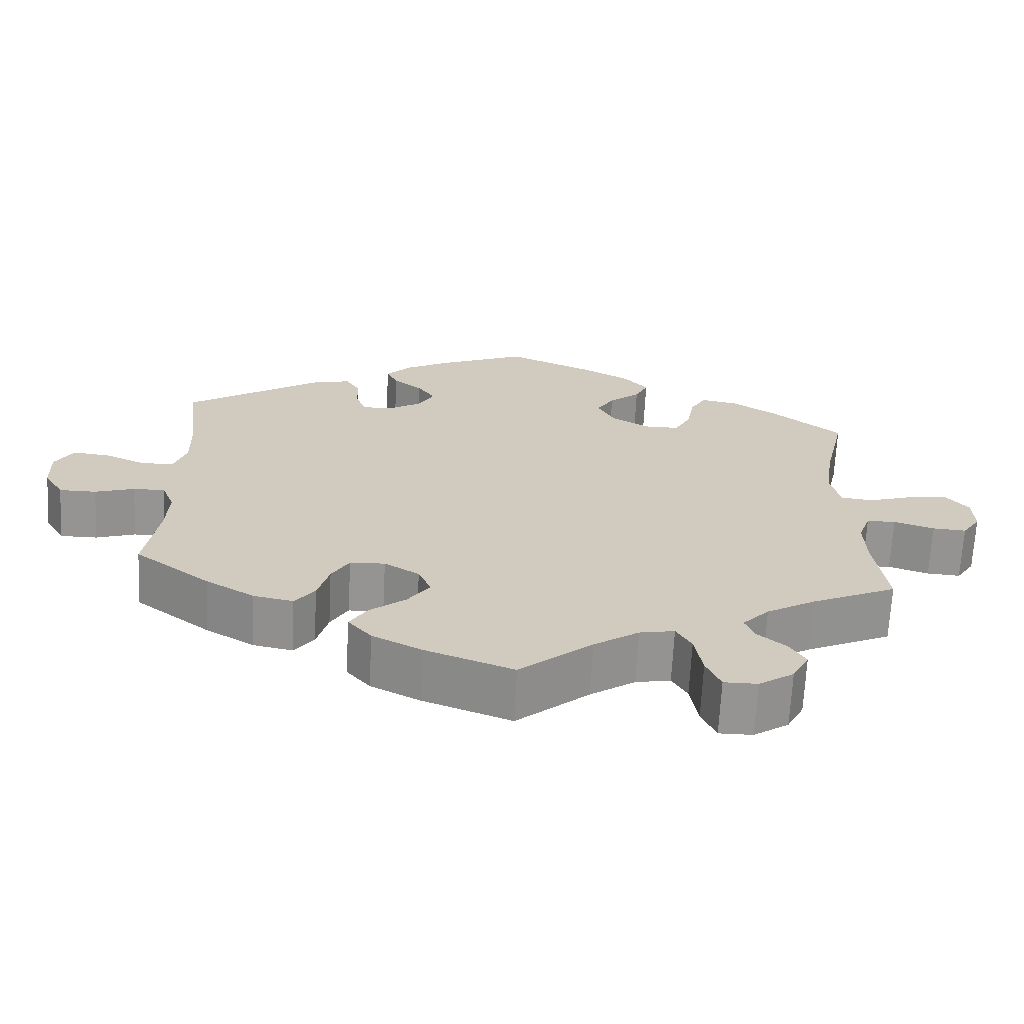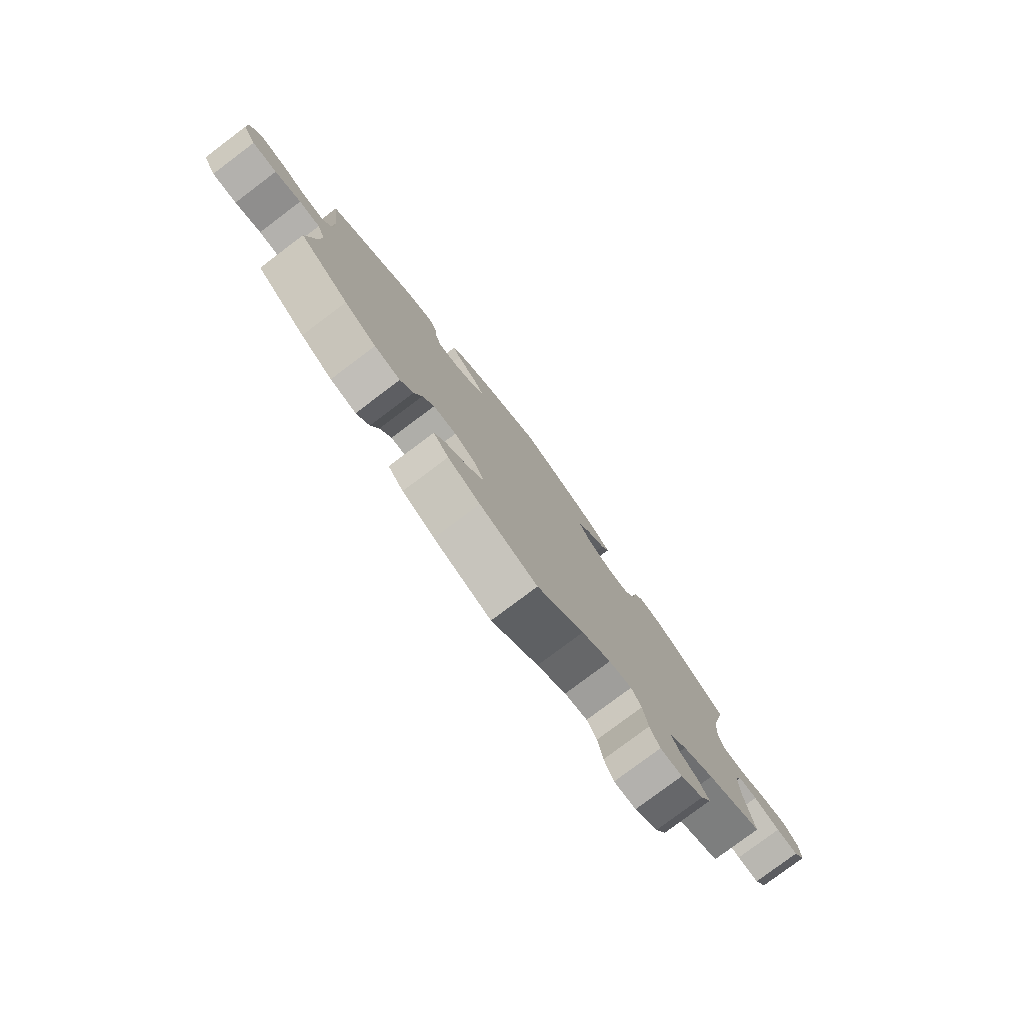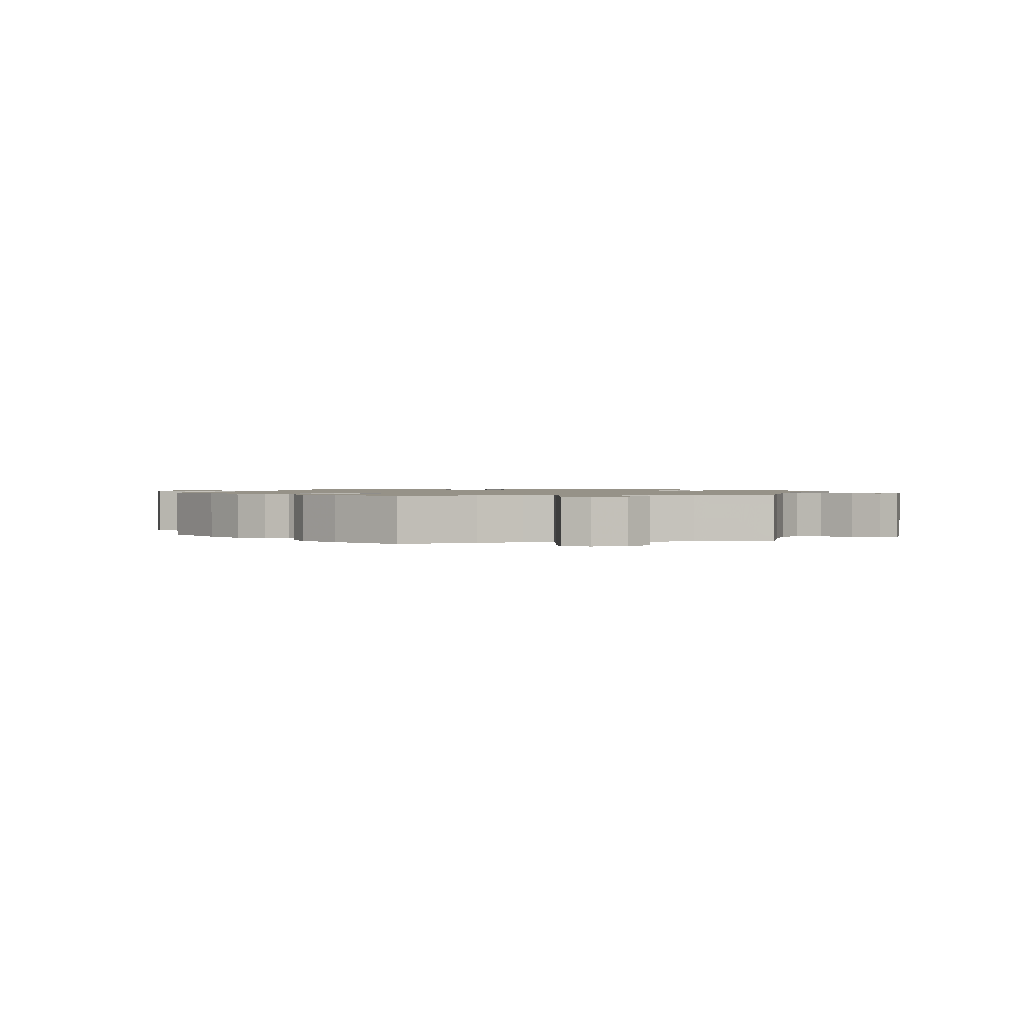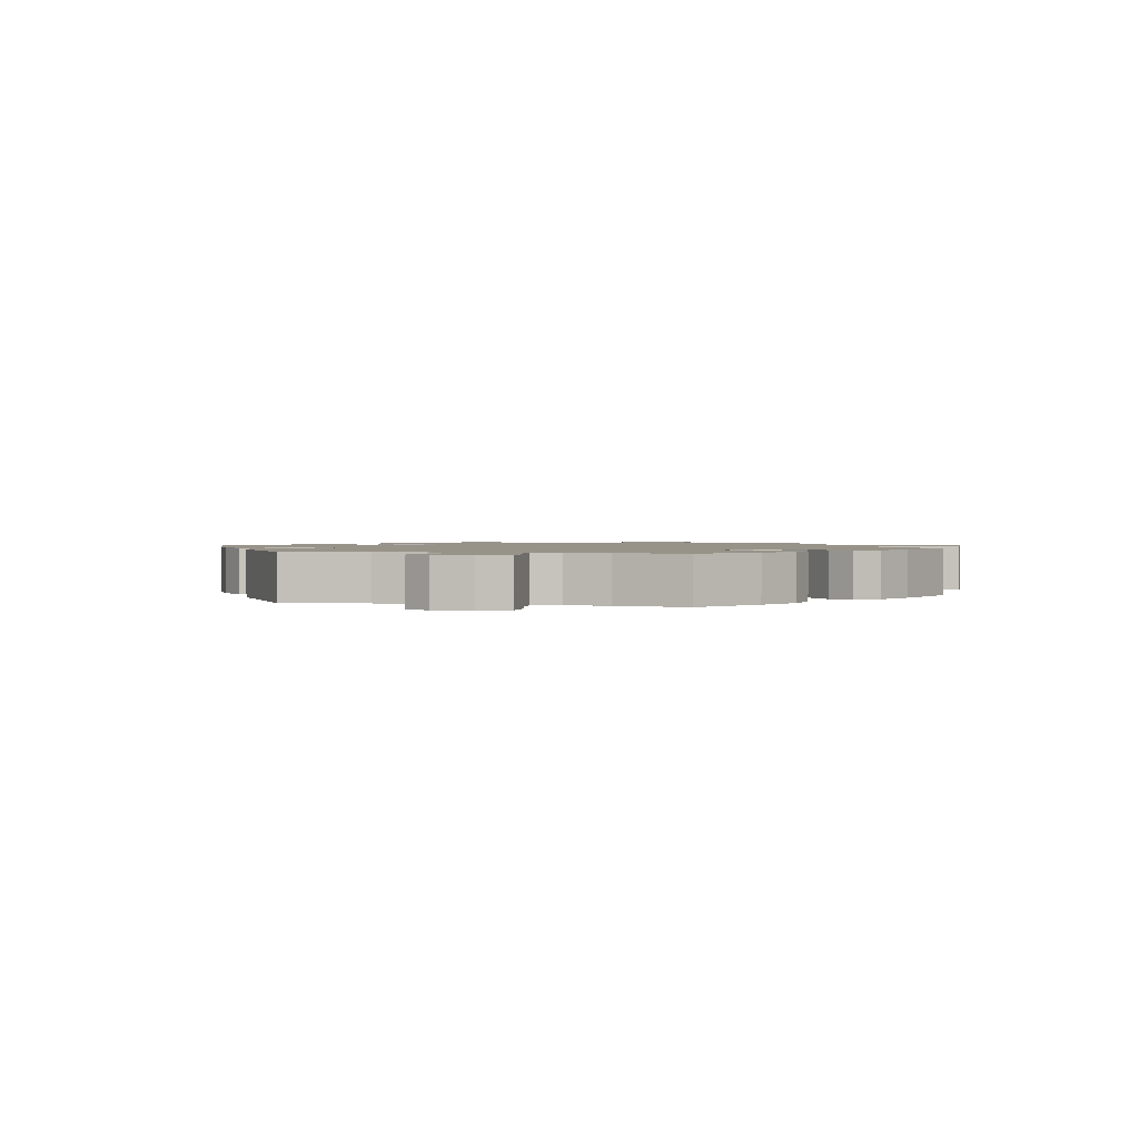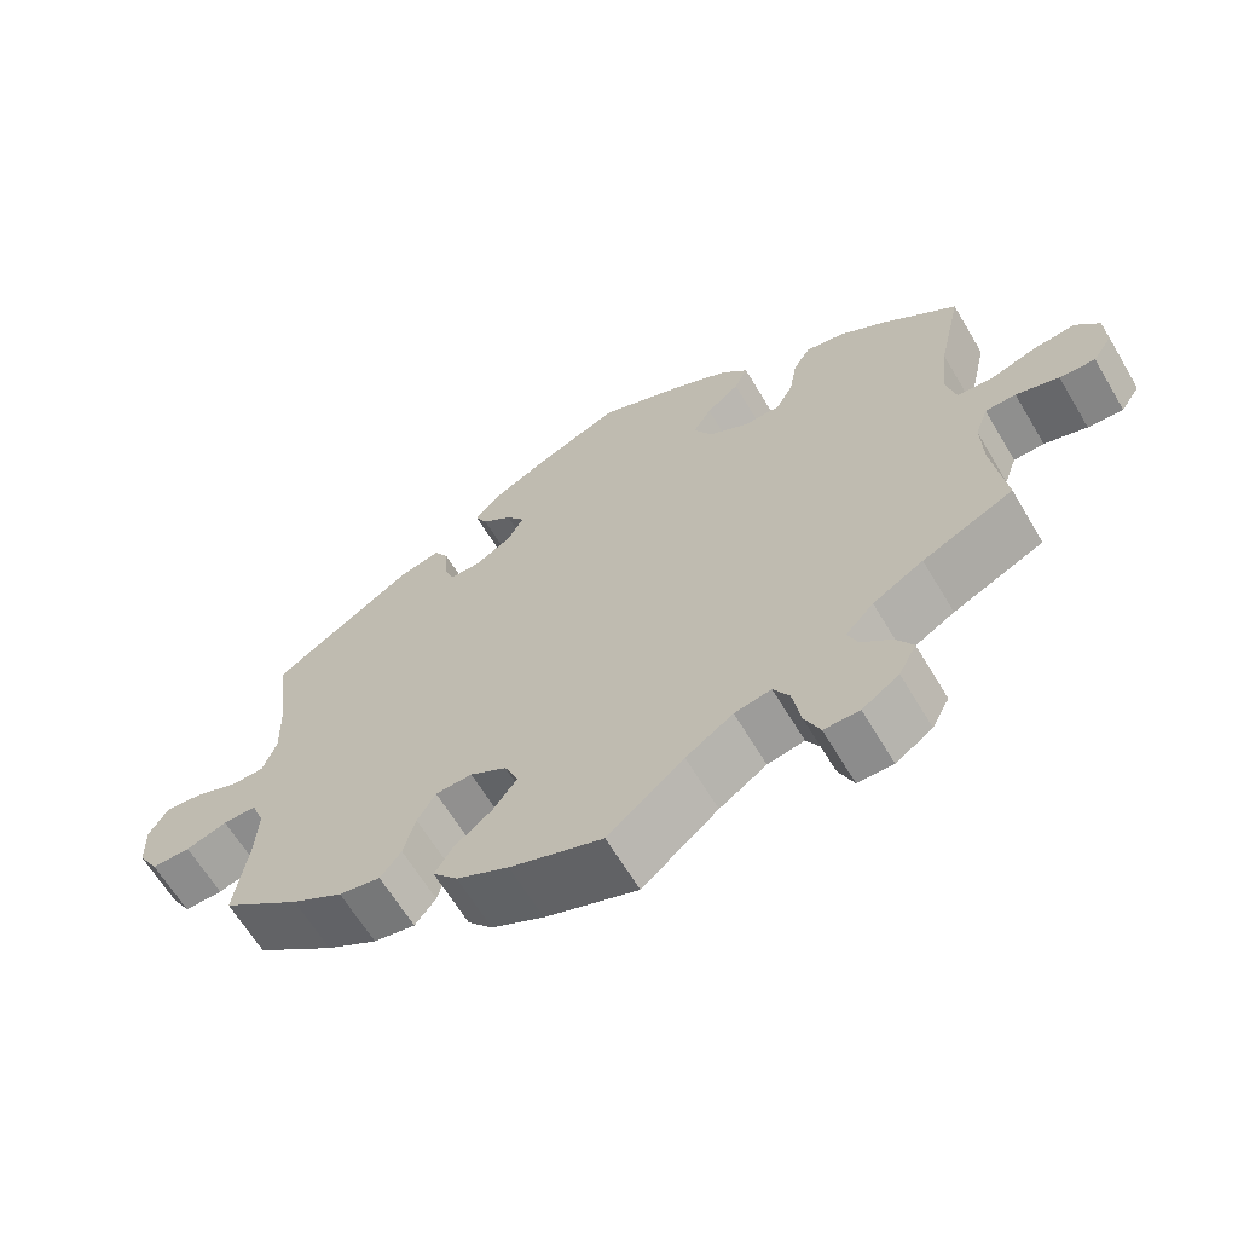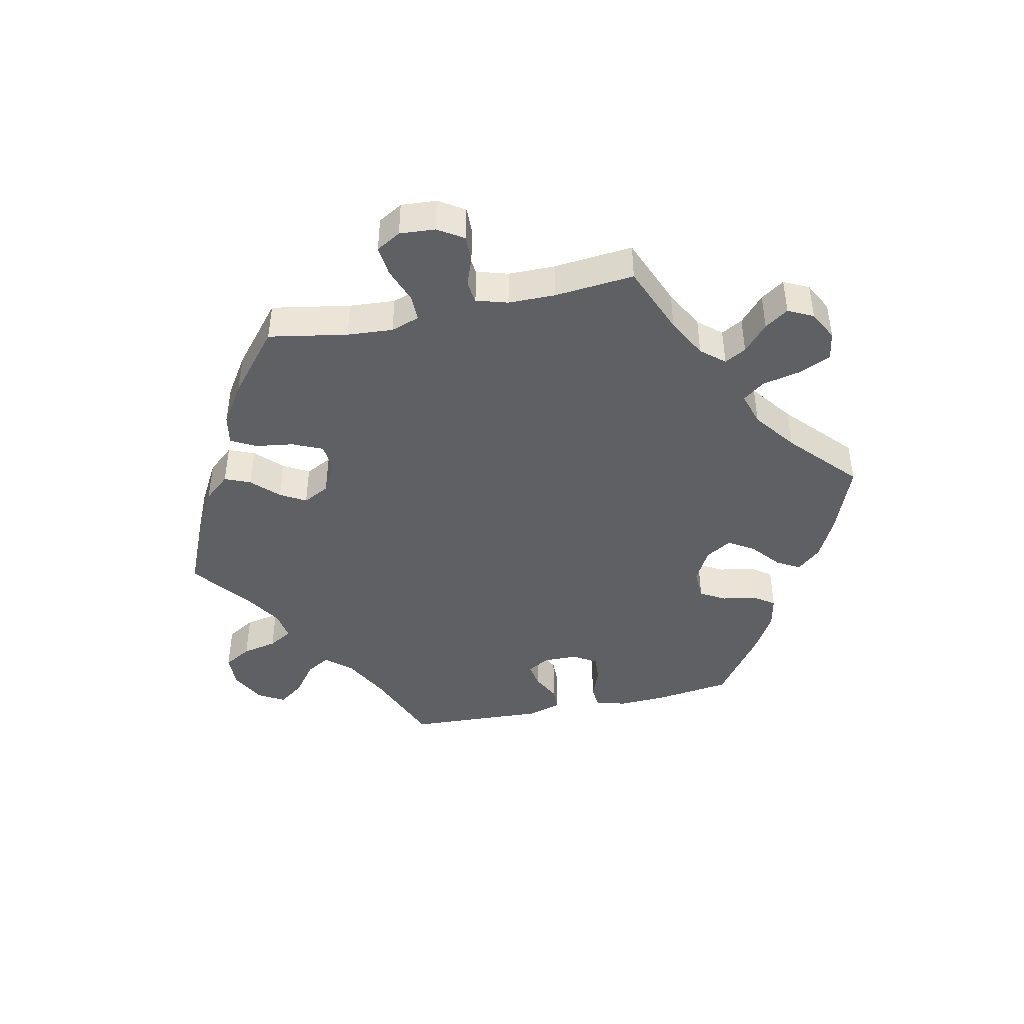
<metadata>
{"format":"obj","ext":"obj","renderer":"f3d","projection":"perspective","resolution":1024,"background":"white","views":[{"elev":-67.1,"azim":177.1,"up":"+Z"},{"elev":-79.3,"azim":126.9,"up":"+Z"},{"elev":1.2,"azim":-162.7,"up":"+Y"},{"elev":1.5,"azim":103.5,"up":"+Y"},{"elev":-64.2,"azim":-149.2,"up":"+Z"},{"elev":-44.1,"azim":-138.0,"up":"+Y"}]}
</metadata>
<code>
v 0.111 0.07 0.531
v 0.173 0.07 0.498
v 0.207 0.07 0.463
v 0.192 0.07 0.432
v 0.154 0.07 0.402
v 0.131 0.07 0.368
v 0.152 0.07 0.331
v 0.197 0.07 0.304
v 0.236 0.07 0.304
v 0.249 0.07 0.34
v 0.251 0.07 0.388
v 0.269 0.07 0.418
v 0.321 0.07 0.405
v 0.5 0.07 0.289
v 0.483 0.07 0.158
v 0.481 0.07 0.08
v 0.498 0.07 0.031
v 0.541 0.07 0.031
v 0.595 0.07 0.054
v 0.643 0.07 0.059
v 0.667 0.07 0.019
v 0.665 0.07 -0.04
v 0.639 0.07 -0.084
v 0.59 0.07 -0.084
v 0.538 0.07 -0.067
v 0.496 0.07 -0.067
v 0.48 0.07 -0.109
v 0.483 0.07 -0.176
v 0.5 0.07 -0.289
v 0.401 0.07 -0.364
v 0.337 0.07 -0.402
v 0.285 0.07 -0.412
v 0.259 0.07 -0.378
v 0.244 0.07 -0.324
v 0.221 0.07 -0.285
v 0.175 0.07 -0.283
v 0.129 0.07 -0.311
v 0.112 0.07 -0.351
v 0.142 0.07 -0.392
v 0.189 0.07 -0.429
v 0.212 0.07 -0.466
v 0.181 0.07 -0.502
v 0.116 0.07 -0.535
v 0 0.07 -0.578
v -0.095 0.07 -0.498
v -0.154 0.07 -0.458
v -0.2 0.07 -0.449
v -0.22 0.07 -0.484
v -0.23 0.07 -0.543
v -0.249 0.07 -0.586
v -0.293 0.07 -0.586
v -0.339 0.07 -0.555
v -0.361 0.07 -0.513
v -0.34 0.07 -0.478
v -0.303 0.07 -0.447
v -0.29 0.07 -0.415
v -0.325 0.07 -0.378
v -0.388 0.07 -0.341
v -0.501 0.07 -0.289
v -0.485 0.07 -0.173
v -0.483 0.07 -0.103
v -0.499 0.07 -0.059
v -0.537 0.07 -0.058
v -0.59 0.07 -0.075
v -0.634 0.07 -0.078
v -0.658 0.07 -0.042
v -0.656 0.07 0.009
v -0.627 0.07 0.044
v -0.574 0.07 0.038
v -0.515 0.07 0.019
v -0.473 0.07 0.024
v -0.461 0.07 0.076
v -0.471 0.07 0.156
v -0.501 0.07 0.289
v -0.408 0.07 0.363
v -0.349 0.07 0.401
v -0.301 0.07 0.41
v -0.28 0.07 0.375
v -0.27 0.07 0.318
v -0.248 0.07 0.278
v -0.202 0.07 0.278
v -0.152 0.07 0.308
v -0.13 0.07 0.35
v -0.153 0.07 0.388
v -0.194 0.07 0.422
v -0.211 0.07 0.457
v -0.178 0.07 0.494
v -0.114 0.07 0.529
v -0.001 0.07 0.578
v 0.111 0 0.531
v 0.173 0 0.498
v 0.207 0 0.463
v 0.192 0 0.432
v 0.154 0 0.402
v 0.131 0 0.368
v 0.152 0 0.331
v 0.197 0 0.304
v 0.236 0 0.304
v 0.249 0 0.34
v 0.251 0 0.388
v 0.269 0 0.418
v 0.321 0 0.405
v 0.5 0 0.289
v 0.483 0 0.158
v 0.481 0 0.08
v 0.498 0 0.031
v 0.541 0 0.031
v 0.595 0 0.054
v 0.643 0 0.059
v 0.667 0 0.019
v 0.665 0 -0.04
v 0.639 0 -0.084
v 0.59 0 -0.084
v 0.538 0 -0.067
v 0.496 0 -0.067
v 0.48 0 -0.109
v 0.483 0 -0.176
v 0.5 0 -0.289
v 0.401 0 -0.364
v 0.337 0 -0.402
v 0.285 0 -0.412
v 0.259 0 -0.378
v 0.244 0 -0.324
v 0.221 0 -0.285
v 0.175 0 -0.283
v 0.129 0 -0.311
v 0.112 0 -0.351
v 0.142 0 -0.392
v 0.189 0 -0.429
v 0.212 0 -0.466
v 0.181 0 -0.502
v 0.116 0 -0.535
v 0 0 -0.578
v -0.095 0 -0.498
v -0.154 0 -0.458
v -0.2 0 -0.449
v -0.22 0 -0.484
v -0.23 0 -0.543
v -0.249 0 -0.586
v -0.293 0 -0.586
v -0.339 0 -0.555
v -0.361 0 -0.513
v -0.34 0 -0.478
v -0.303 0 -0.447
v -0.29 0 -0.415
v -0.325 0 -0.378
v -0.388 0 -0.341
v -0.501 0 -0.289
v -0.485 0 -0.173
v -0.483 0 -0.103
v -0.499 0 -0.059
v -0.537 0 -0.058
v -0.59 0 -0.075
v -0.634 0 -0.078
v -0.658 0 -0.042
v -0.656 0 0.009
v -0.627 0 0.044
v -0.574 0 0.038
v -0.515 0 0.019
v -0.473 0 0.024
v -0.461 0 0.076
v -0.471 0 0.156
v -0.501 0 0.289
v -0.408 0 0.363
v -0.349 0 0.401
v -0.301 0 0.41
v -0.28 0 0.375
v -0.27 0 0.318
v -0.248 0 0.278
v -0.202 0 0.278
v -0.152 0 0.308
v -0.13 0 0.35
v -0.153 0 0.388
v -0.194 0 0.422
v -0.211 0 0.457
v -0.178 0 0.494
v -0.114 0 0.529
v -0.001 0 0.578
f 84 85 86 87
f 83 84 87 88
f 76 77 78 79
f 76 79 80
f 73 74 75 76
f 72 73 76 80
f 71 72 80 81
f 67 68 69 70
f 65 66 67 70
f 63 64 65 70
f 62 63 70 71
f 61 62 71 81
f 58 59 60
f 57 58 60 61
f 56 57 61 81
f 52 53 54 55
f 52 55 56
f 51 52 56
f 48 49 50 51
f 47 48 51 56
f 46 47 56 81
f 42 43 44 45
f 39 40 41 42
f 38 39 42 45
f 37 38 45 46
f 31 32 33 34
f 31 34 35
f 28 29 30 31
f 27 28 31 35
f 26 27 35 36
f 22 23 24 25
f 22 25 26
f 21 22 26
f 18 19 20 21
f 17 18 21 26
f 16 17 26 36
f 12 13 14 15
f 10 11 12 15
f 9 10 15 16
f 8 9 16 36
f 2 3 4 5
f 2 5 6
f 1 2 6
f 83 88 89 1
f 37 46 81 82
f 7 8 36 37
f 6 7 37 82
f 1 6 82 83
f 176 175 174 173
f 177 176 173 172
f 168 167 166 165
f 169 168 165
f 165 164 163 162
f 169 165 162 161
f 170 169 161 160
f 159 158 157 156
f 159 156 155 154
f 159 154 153 152
f 160 159 152 151
f 170 160 151 150
f 149 148 147
f 150 149 147 146
f 170 150 146 145
f 144 143 142 141
f 145 144 141
f 145 141 140
f 140 139 138 137
f 145 140 137 136
f 170 145 136 135
f 134 133 132 131
f 131 130 129 128
f 134 131 128 127
f 135 134 127 126
f 123 122 121 120
f 124 123 120
f 120 119 118 117
f 124 120 117 116
f 125 124 116 115
f 114 113 112 111
f 115 114 111
f 115 111 110
f 110 109 108 107
f 115 110 107 106
f 125 115 106 105
f 104 103 102 101
f 104 101 100 99
f 105 104 99 98
f 125 105 98 97
f 94 93 92 91
f 95 94 91
f 95 91 90
f 90 178 177 172
f 171 170 135 126
f 126 125 97 96
f 171 126 96 95
f 172 171 95 90
f 1 90 91 2
f 2 91 92 3
f 3 92 93 4
f 4 93 94 5
f 5 94 95 6
f 6 95 96 7
f 7 96 97 8
f 8 97 98 9
f 9 98 99 10
f 10 99 100 11
f 11 100 101 12
f 12 101 102 13
f 13 102 103 14
f 14 103 104 15
f 15 104 105 16
f 16 105 106 17
f 17 106 107 18
f 18 107 108 19
f 19 108 109 20
f 20 109 110 21
f 21 110 111 22
f 22 111 112 23
f 23 112 113 24
f 24 113 114 25
f 25 114 115 26
f 26 115 116 27
f 27 116 117 28
f 28 117 118 29
f 29 118 119 30
f 30 119 120 31
f 31 120 121 32
f 32 121 122 33
f 33 122 123 34
f 34 123 124 35
f 35 124 125 36
f 36 125 126 37
f 37 126 127 38
f 38 127 128 39
f 39 128 129 40
f 40 129 130 41
f 41 130 131 42
f 42 131 132 43
f 43 132 133 44
f 44 133 134 45
f 45 134 135 46
f 46 135 136 47
f 47 136 137 48
f 48 137 138 49
f 49 138 139 50
f 50 139 140 51
f 51 140 141 52
f 52 141 142 53
f 53 142 143 54
f 54 143 144 55
f 55 144 145 56
f 56 145 146 57
f 57 146 147 58
f 58 147 148 59
f 59 148 149 60
f 60 149 150 61
f 61 150 151 62
f 62 151 152 63
f 63 152 153 64
f 64 153 154 65
f 65 154 155 66
f 66 155 156 67
f 67 156 157 68
f 68 157 158 69
f 69 158 159 70
f 70 159 160 71
f 71 160 161 72
f 72 161 162 73
f 73 162 163 74
f 74 163 164 75
f 75 164 165 76
f 76 165 166 77
f 77 166 167 78
f 78 167 168 79
f 79 168 169 80
f 80 169 170 81
f 81 170 171 82
f 82 171 172 83
f 83 172 173 84
f 84 173 174 85
f 85 174 175 86
f 86 175 176 87
f 87 176 177 88
f 88 177 178 89
f 89 178 90 1

</code>
